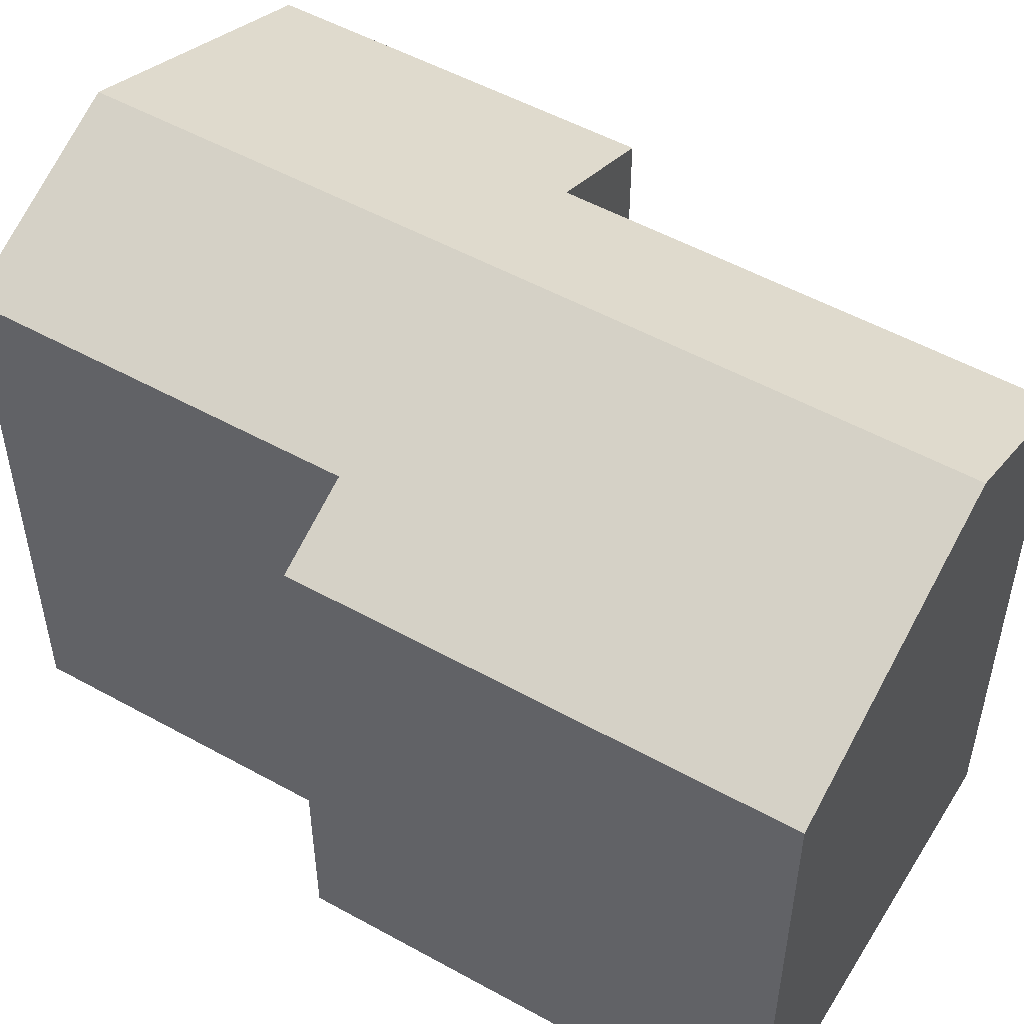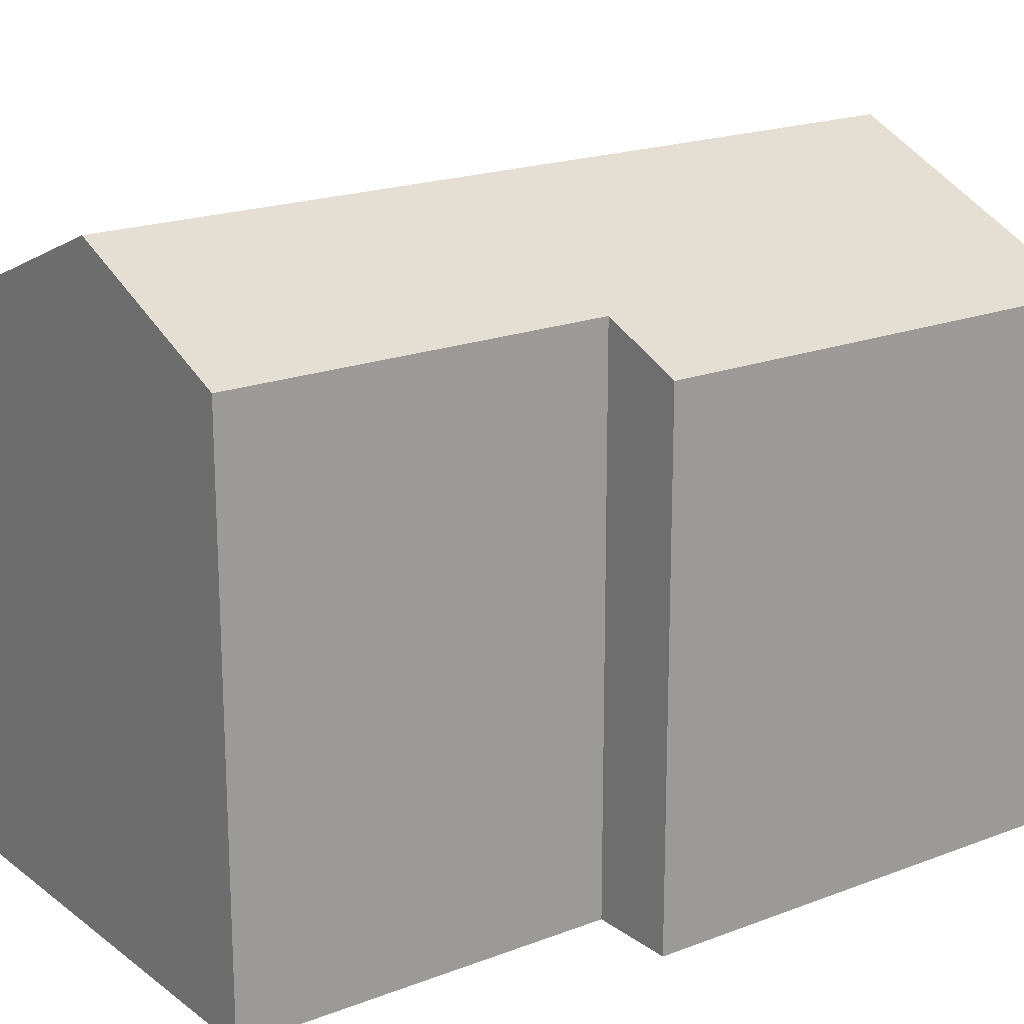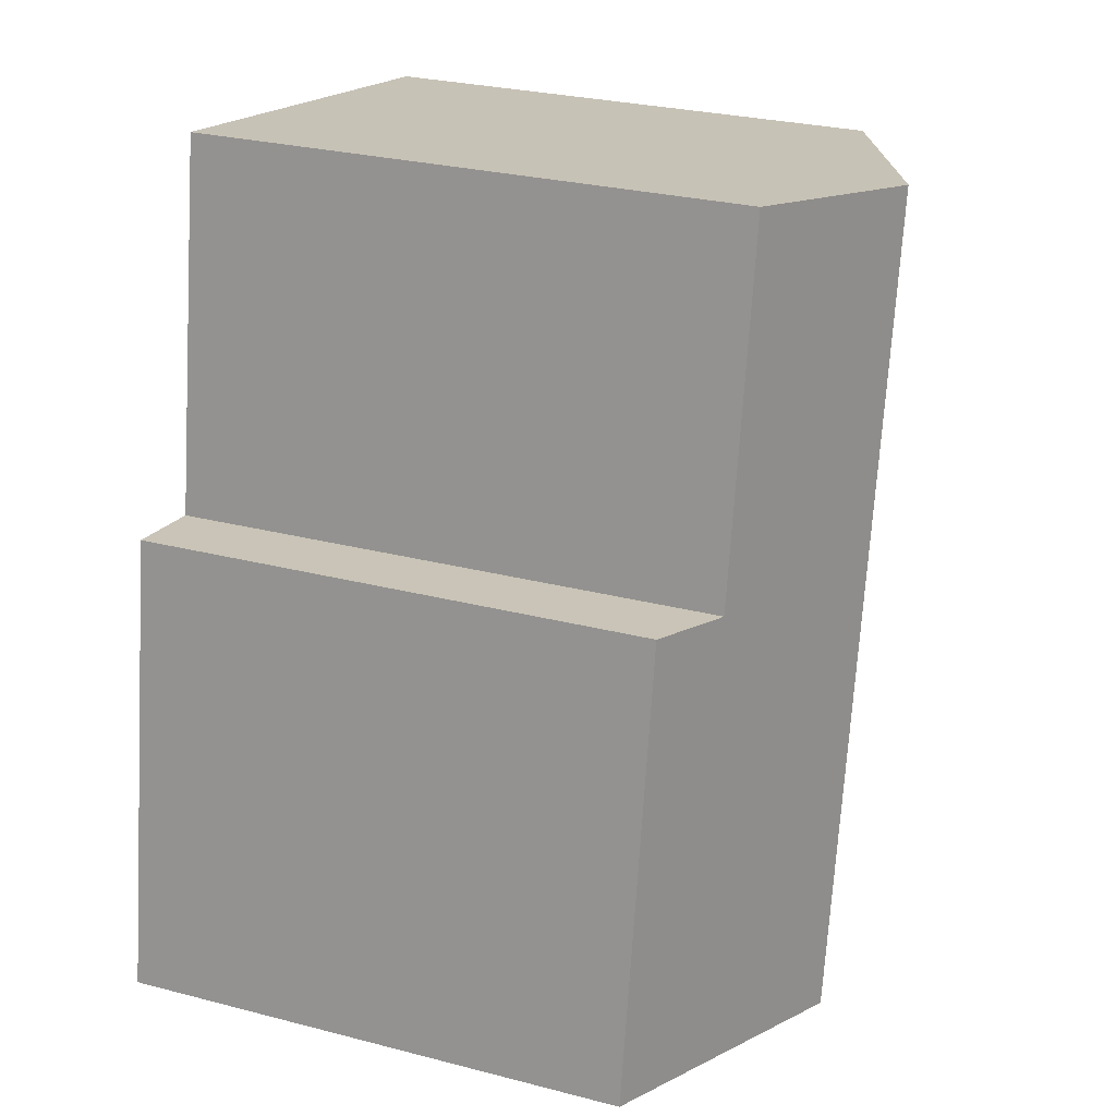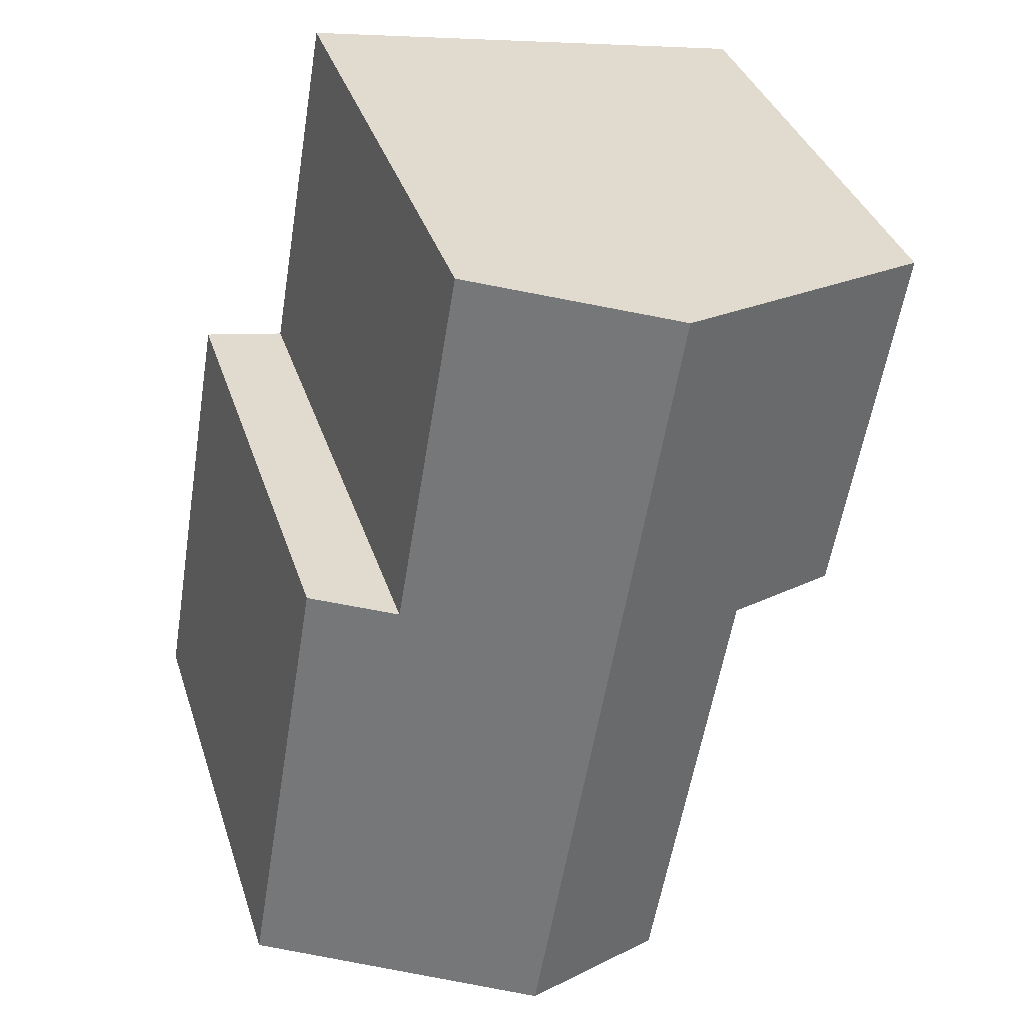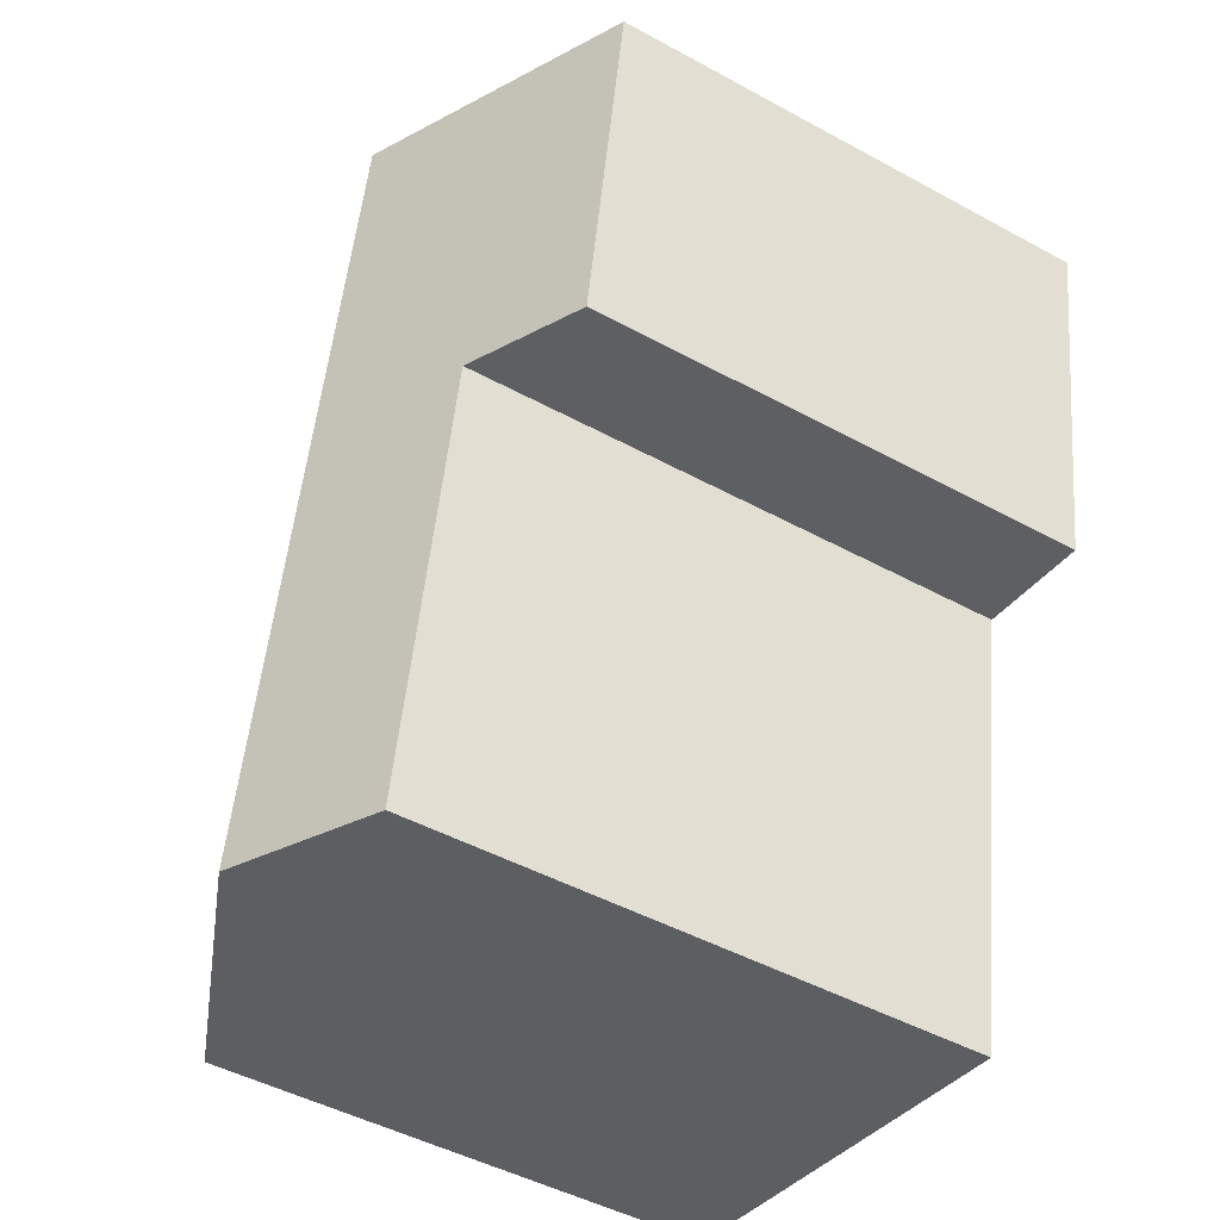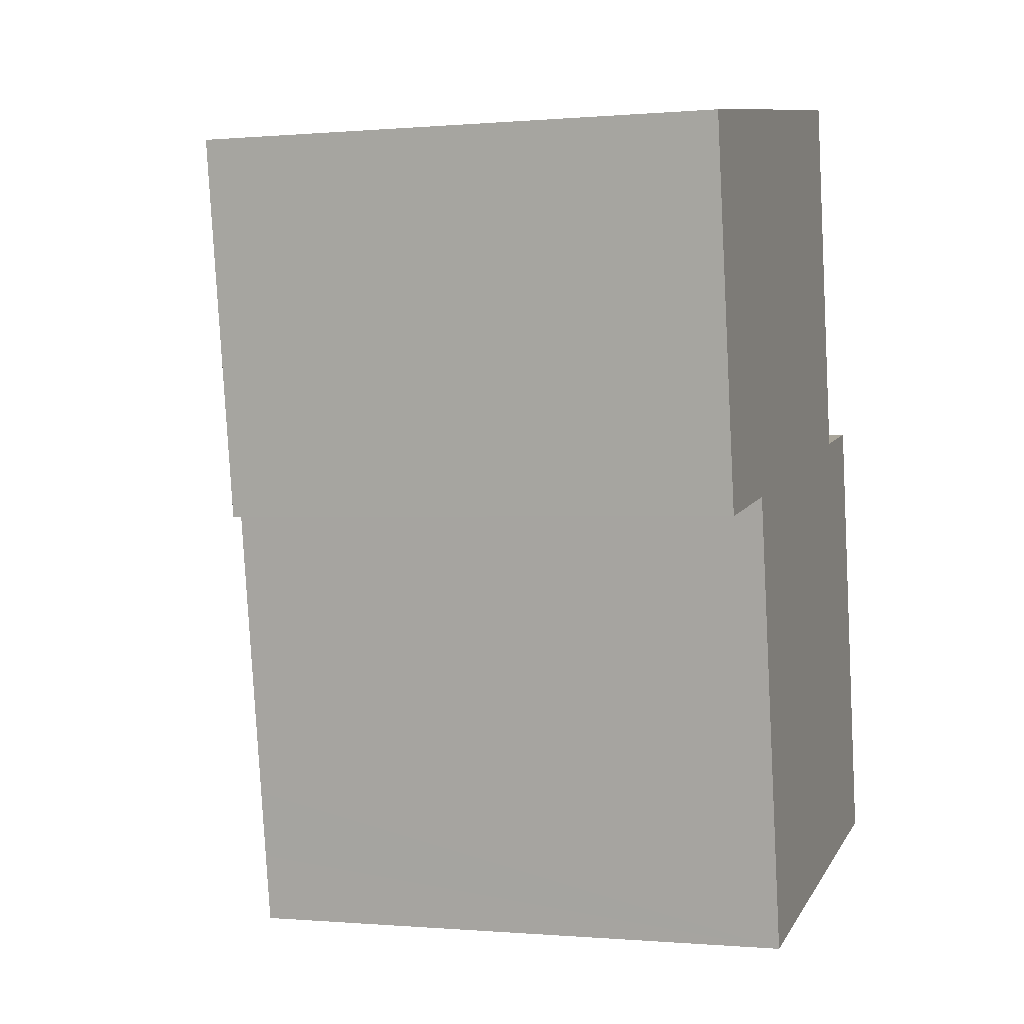
<metadata>
{"format":"obj","ext":"obj","renderer":"f3d","projection":"perspective","resolution":1024,"background":"white","views":[{"elev":52.2,"azim":111.3,"up":"+Y"},{"elev":19.2,"azim":44.4,"up":"+Y"},{"elev":27.9,"azim":111.5,"up":"+Z"},{"elev":35.9,"azim":163.1,"up":"+Z"},{"elev":-47.5,"azim":-121.6,"up":"+Z"},{"elev":-0.3,"azim":-71.3,"up":"+Z"}]}
</metadata>
<code>
v  4.9 11.13 0.84
v  1.09 9.074 -6.519
v  0 9.079 5.559e-16
v  3.23 9.969 -6.178
v  7.371 11.13 -13.79
v  4.199 9.977 -11.79
v  4.413 9.98 -13.03
v  4.895 10.09 -14.21
v  4.626 9.981 -14.26
v  9.426 9.694 -5.049
v  8.333 9.693 1.429
v  10.91 9.075 -4.812
v  12.09 9.074 -11.79
v  12.28 9.074 -12.95
v  0 0 0
v  1.09 3.992e-16 -6.519
v  4.626 8.731e-16 -14.26
v  4.199 7.219e-16 -11.79
v  3.23 3.783e-16 -6.178
v  4.413 7.976e-16 -13.03
v  8.333 -8.75e-17 1.429
v  4.9 -5.144e-17 0.84
v  9.426 3.092e-16 -5.049
v  10.91 2.947e-16 -4.812
v  12.28 7.932e-16 -12.95
v  12.09 7.219e-16 -11.79
v  4.895 8.703e-16 -14.21
v  7.371 8.445e-16 -13.79
g defaultobject
f 1 2 3
f 2 1 4
f 4 1 5
f 4 5 6
f 6 5 7
f 7 5 8
f 7 8 9
f 10 1 11
f 1 10 5
f 5 10 12
f 5 12 13
f 5 13 14
f 2 15 3
f 15 2 16
f 17 7 9
f 7 17 6
f 6 17 4
f 4 17 18
f 4 18 19
f 18 17 20
f 15 1 3
f 1 15 11
f 11 15 21
f 21 15 22
f 23 12 10
f 12 23 24
f 11 23 10
f 23 11 21
f 24 13 12
f 13 24 14
f 14 24 25
f 25 24 26
f 25 5 14
f 5 25 8
f 8 25 9
f 9 25 27
f 9 27 17
f 27 25 28
f 19 2 4
f 2 19 16
f 27 20 17
f 20 27 28
f 20 28 18
f 18 28 25
f 18 25 19
f 19 25 26
f 19 26 24
f 19 24 23
f 19 15 16
f 15 19 23
f 15 23 22
f 22 23 21

</code>
